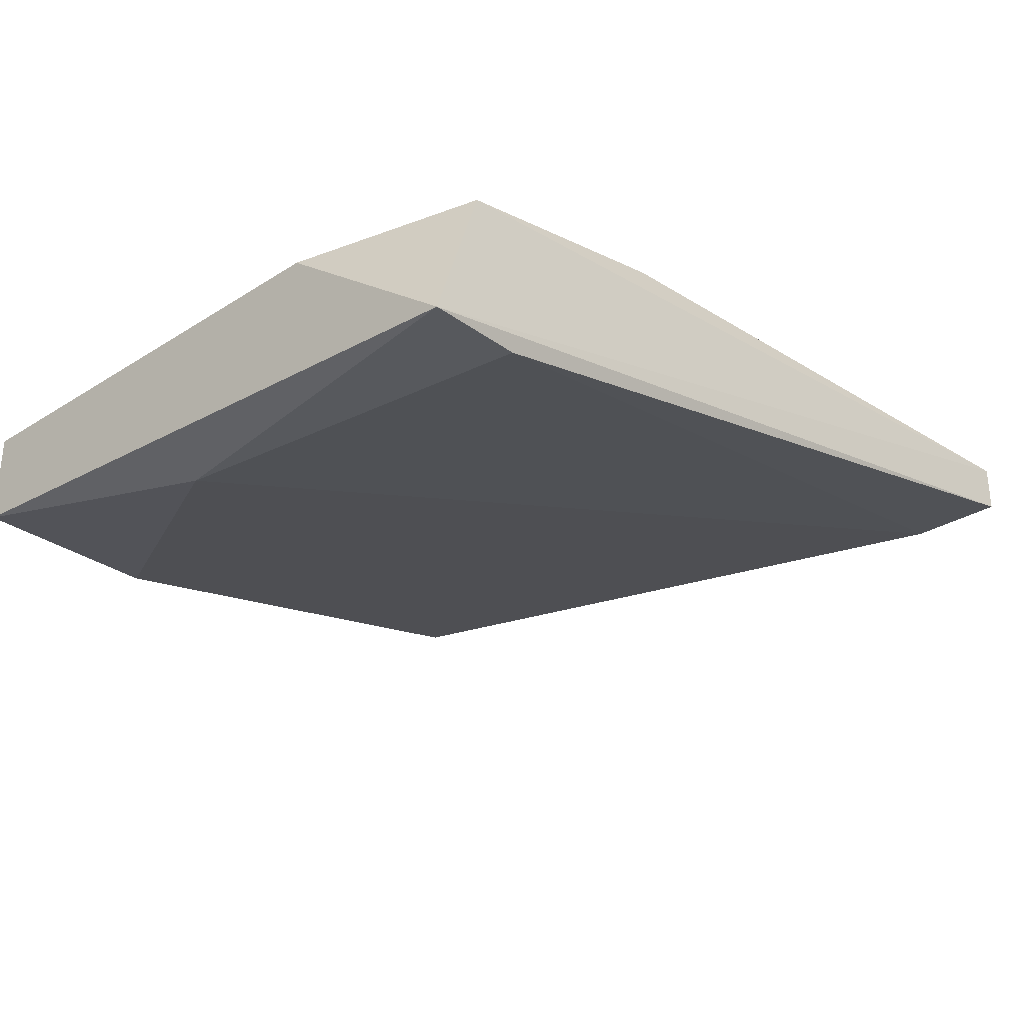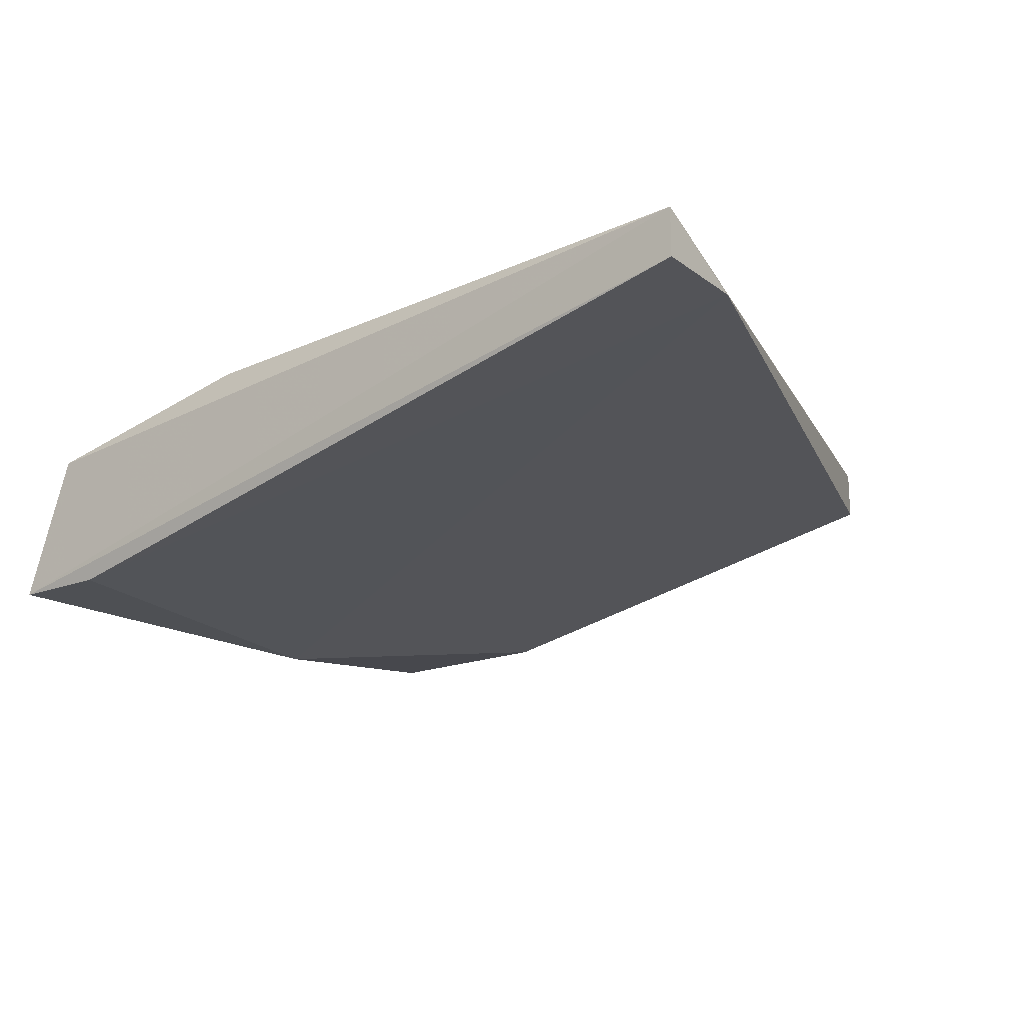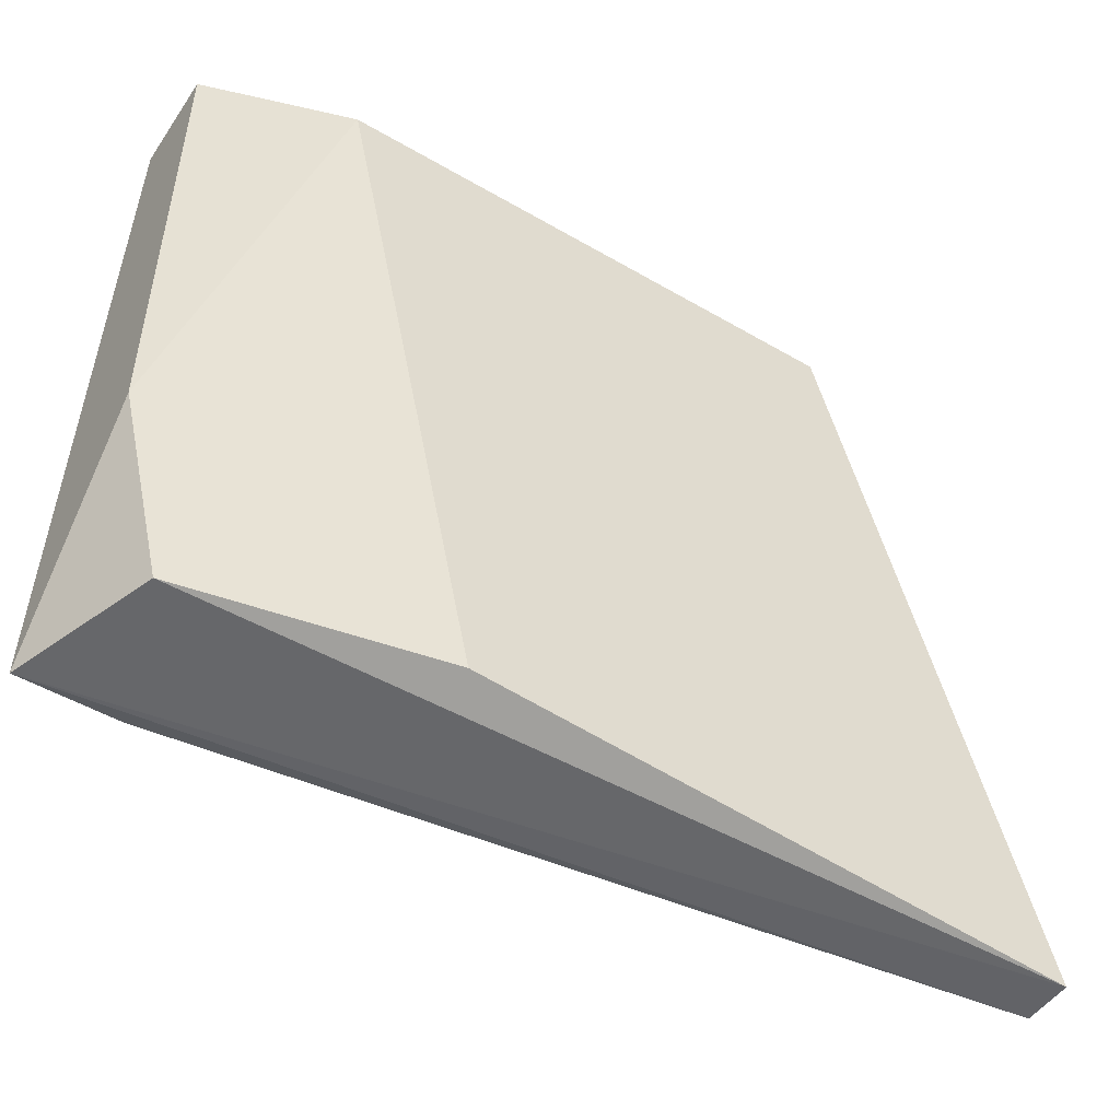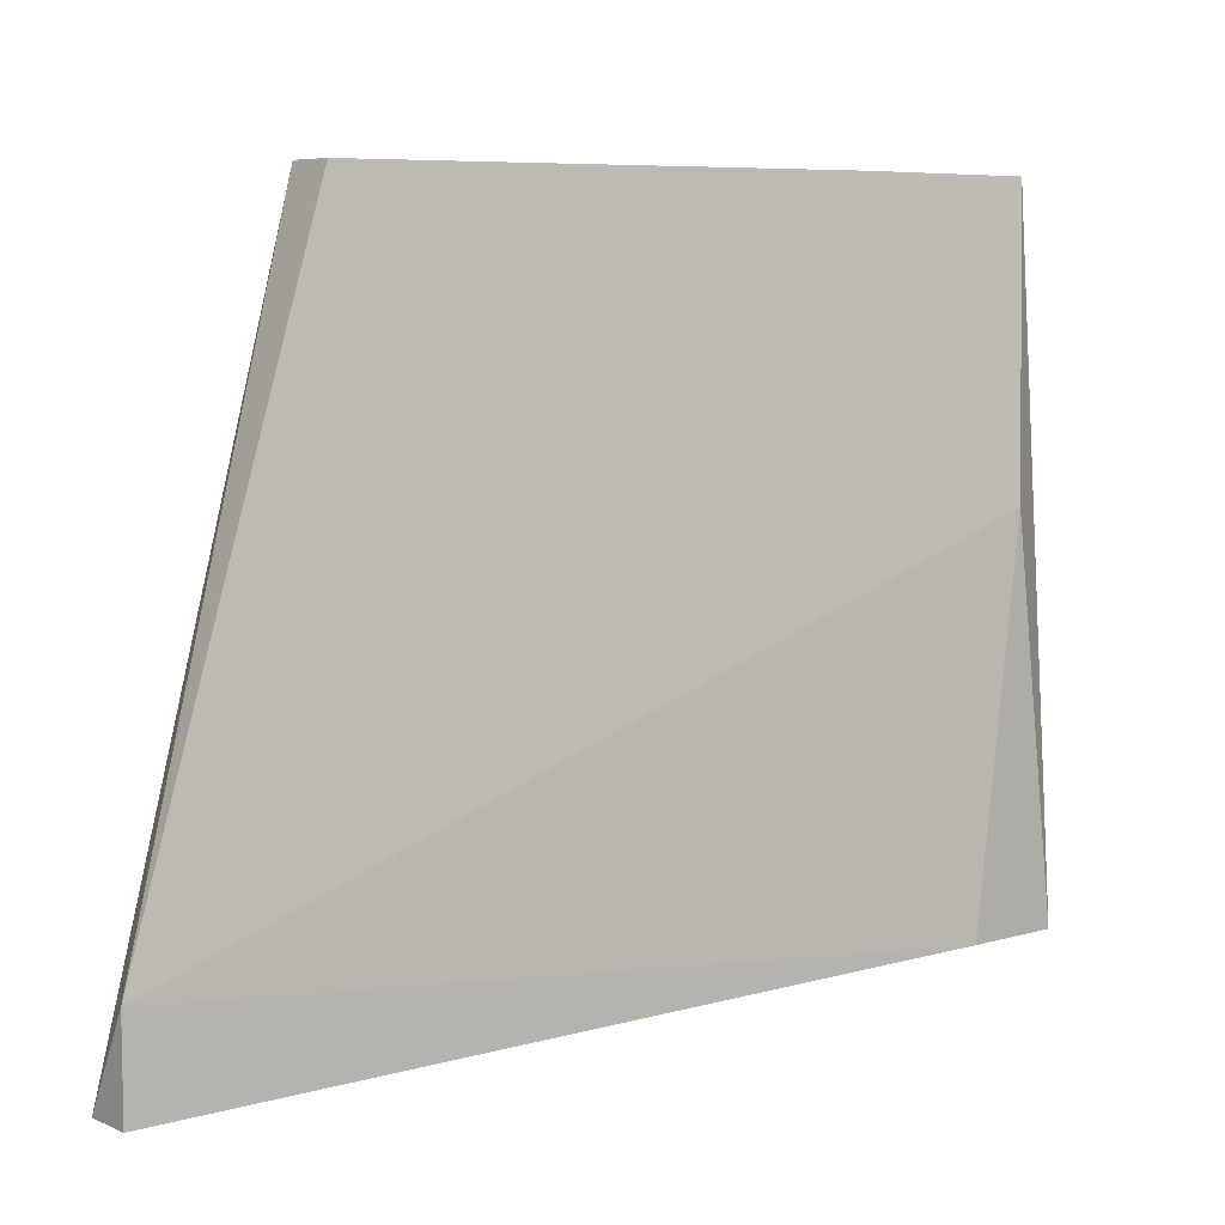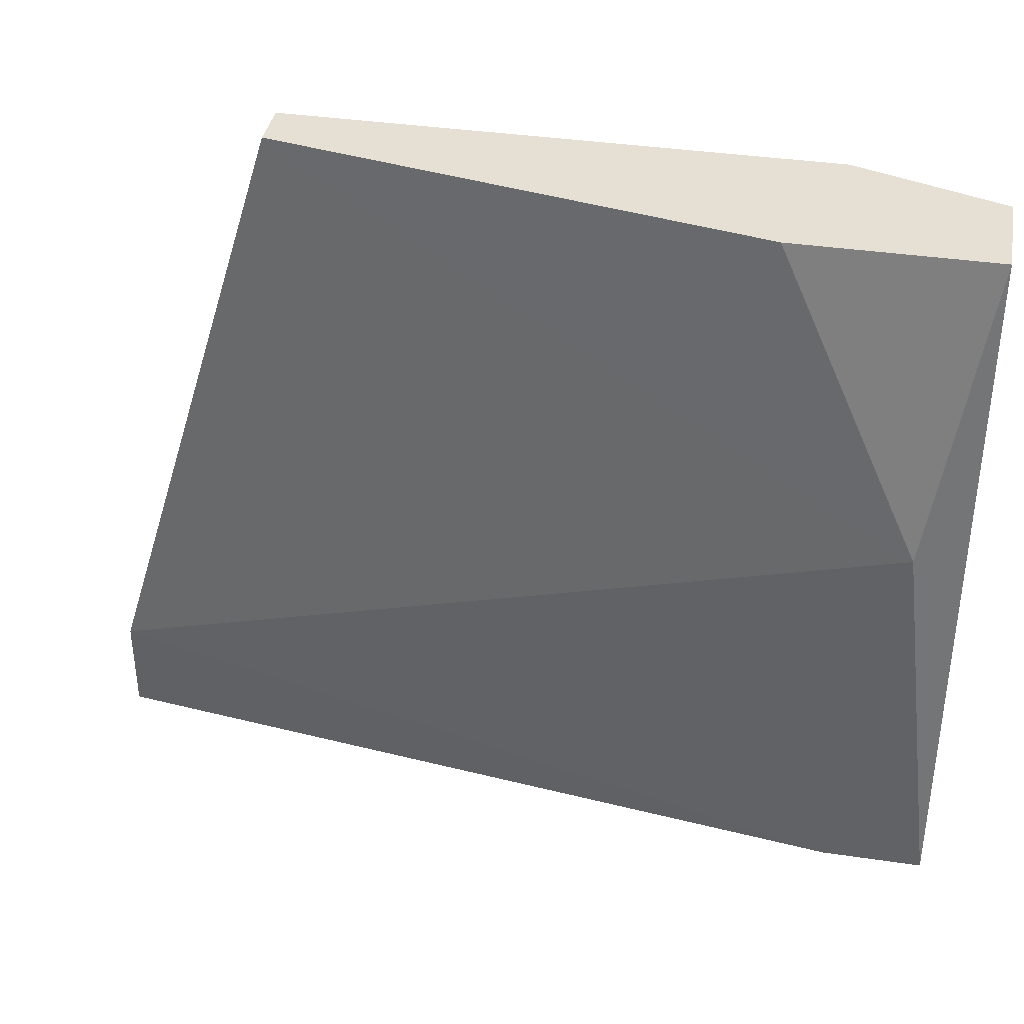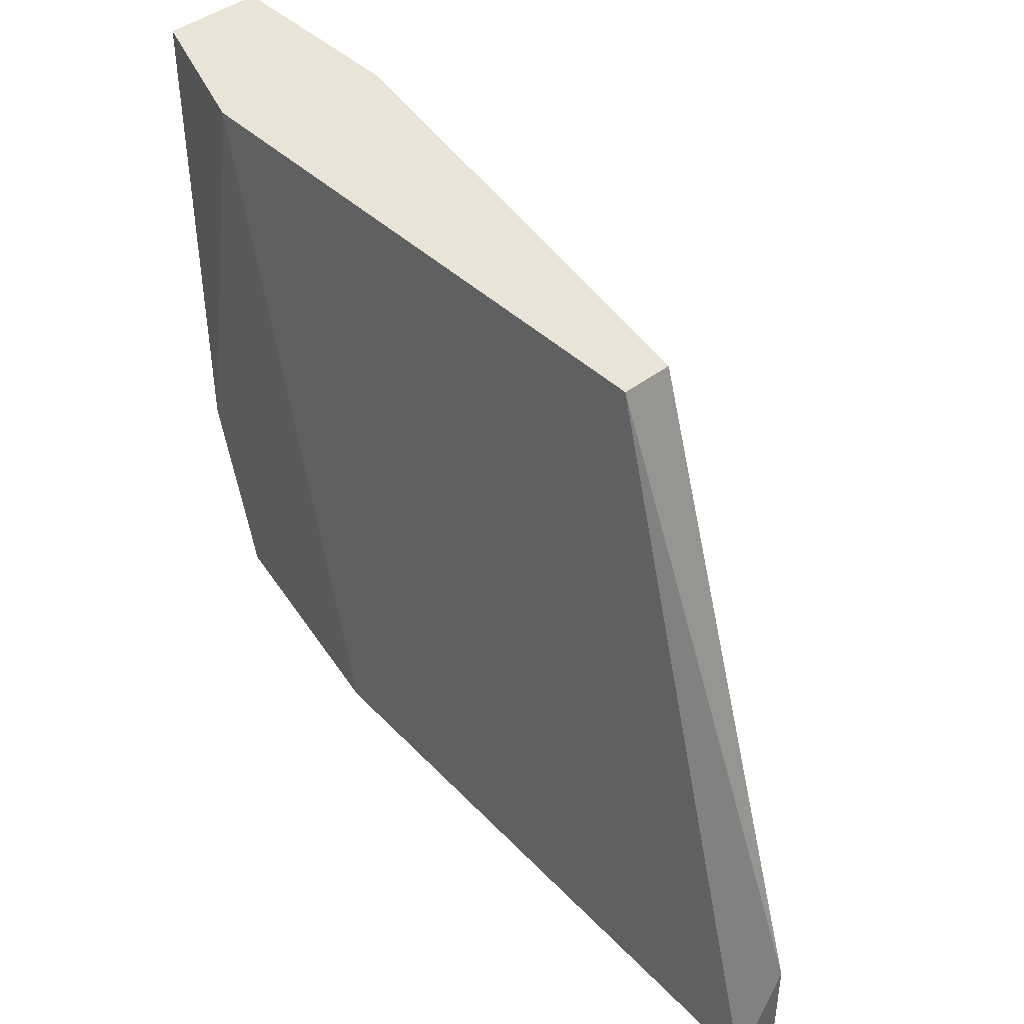
<metadata>
{"format":"obj","ext":"obj","renderer":"f3d","projection":"perspective","resolution":1024,"background":"white","views":[{"elev":-29.5,"azim":132.8,"up":"+Y"},{"elev":-18.8,"azim":-144.0,"up":"+Y"},{"elev":-49.6,"azim":147.2,"up":"+Z"},{"elev":6.9,"azim":-39.8,"up":"+Z"},{"elev":38.0,"azim":10.6,"up":"+Z"},{"elev":43.5,"azim":-132.0,"up":"+Z"}]}
</metadata>
<code>
v 0.04788 0.01533 -0.04767
v 0.05192 0.009936 -0.06656
v 0.05192 0.01398 -0.04767
v 0.05192 0.01398 -0.06116
v 0.05192 0.01129 -0.04767
v 0.04652 0.01129 -0.04767
v 0.05057 0.009936 -0.05576
v 0.05057 0.01398 -0.06656
v 0.02763 0.01533 -0.06791
v 0.02763 0.01398 -0.06521
v 0.02763 0.01398 -0.06791
v 0.04922 0.009936 -0.06656
v 0.03303 0.01533 -0.04767
v 0.03303 0.01398 -0.04767
v 0.04382 0.01533 -0.06656
f 3 2 4
f 11 9 2
f 2 9 8
f 1 14 5
f 2 5 7
f 1 9 13
f 14 1 13
f 9 1 15
f 8 9 15
f 5 2 3
f 1 5 3
f 11 2 12
f 2 7 12
f 5 14 6
f 14 7 6
f 7 5 6
f 9 11 10
f 7 14 10
f 13 9 10
f 14 13 10
f 11 12 10
f 12 7 10
f 2 8 4
f 15 1 4
f 8 15 4
f 1 3 4

</code>
